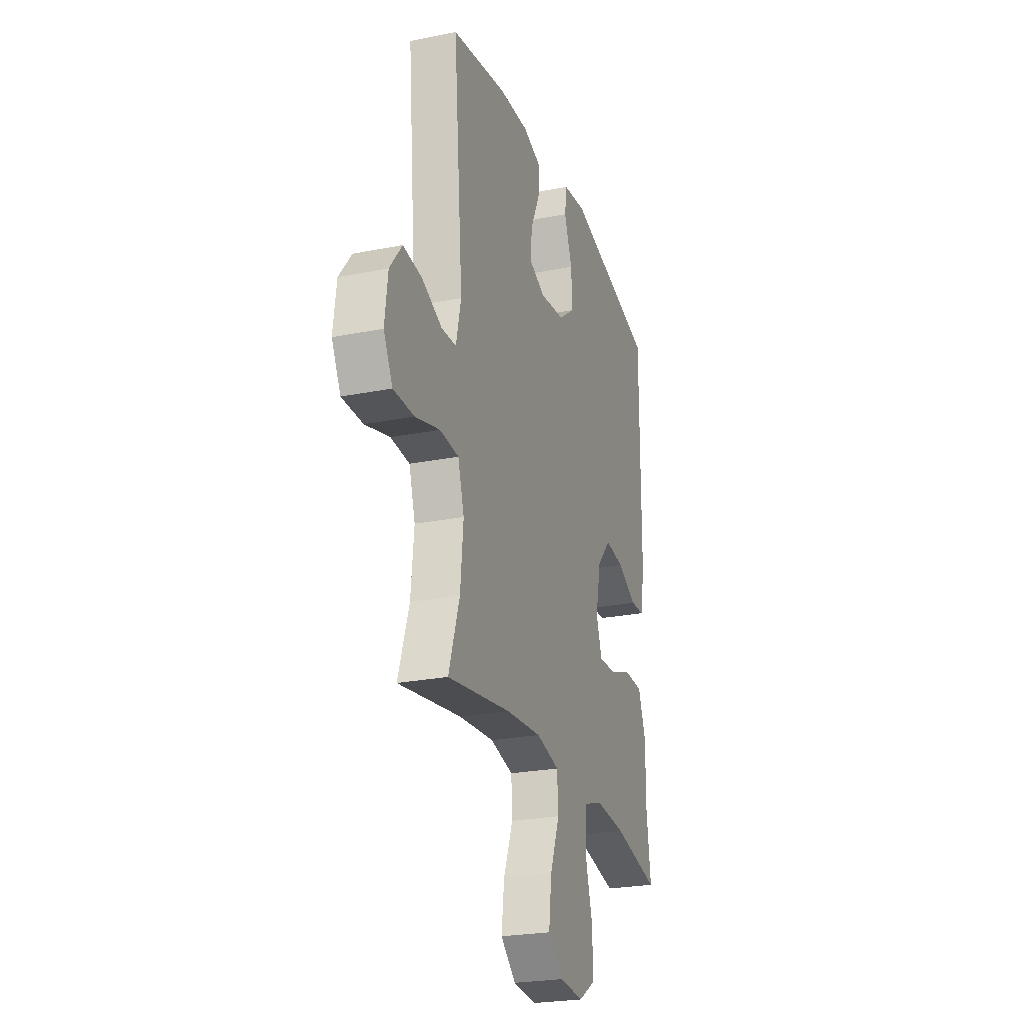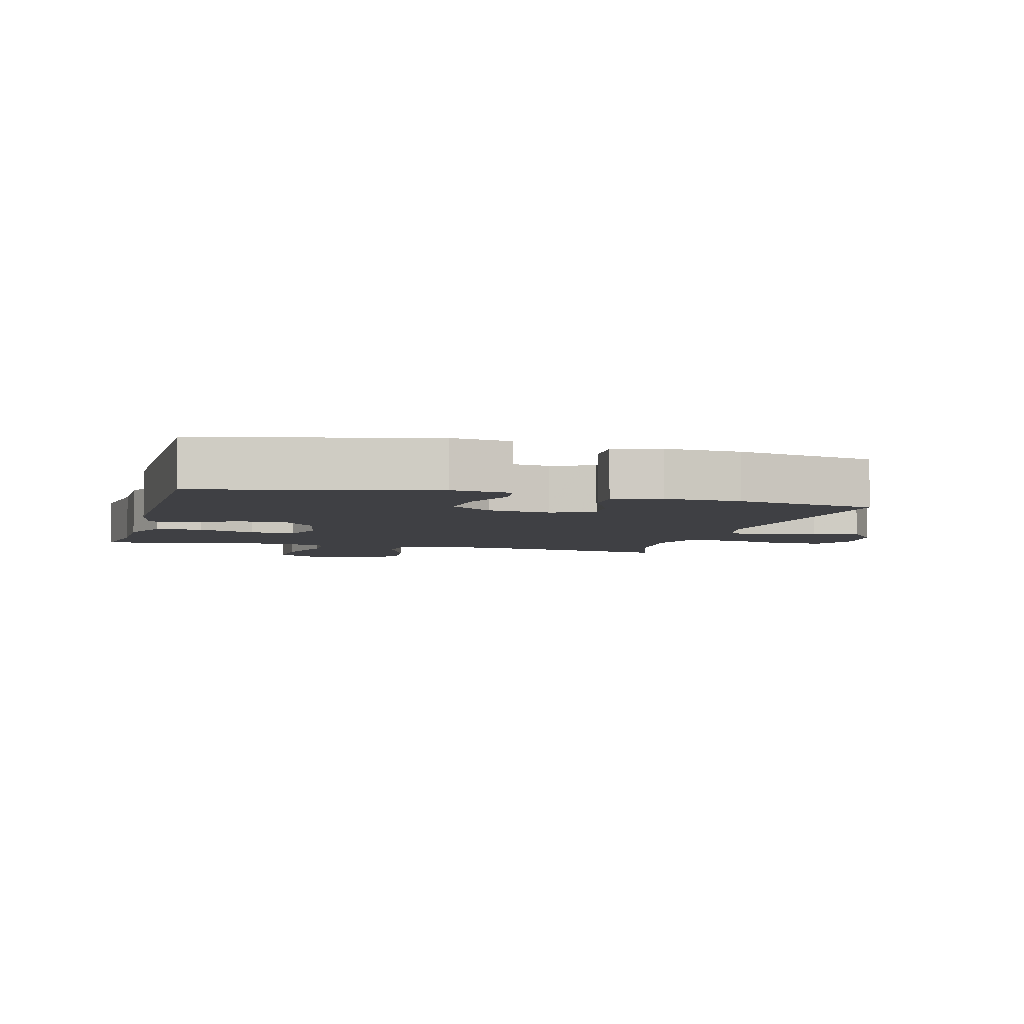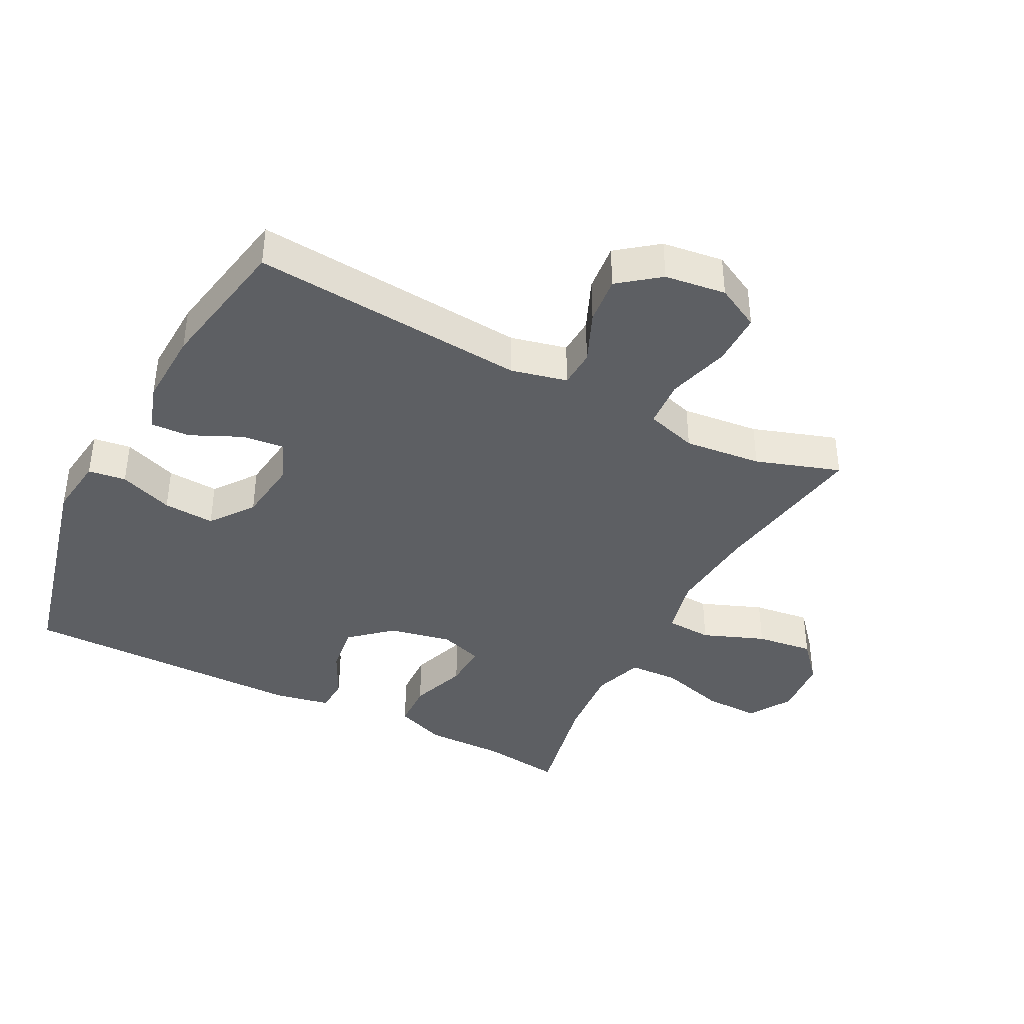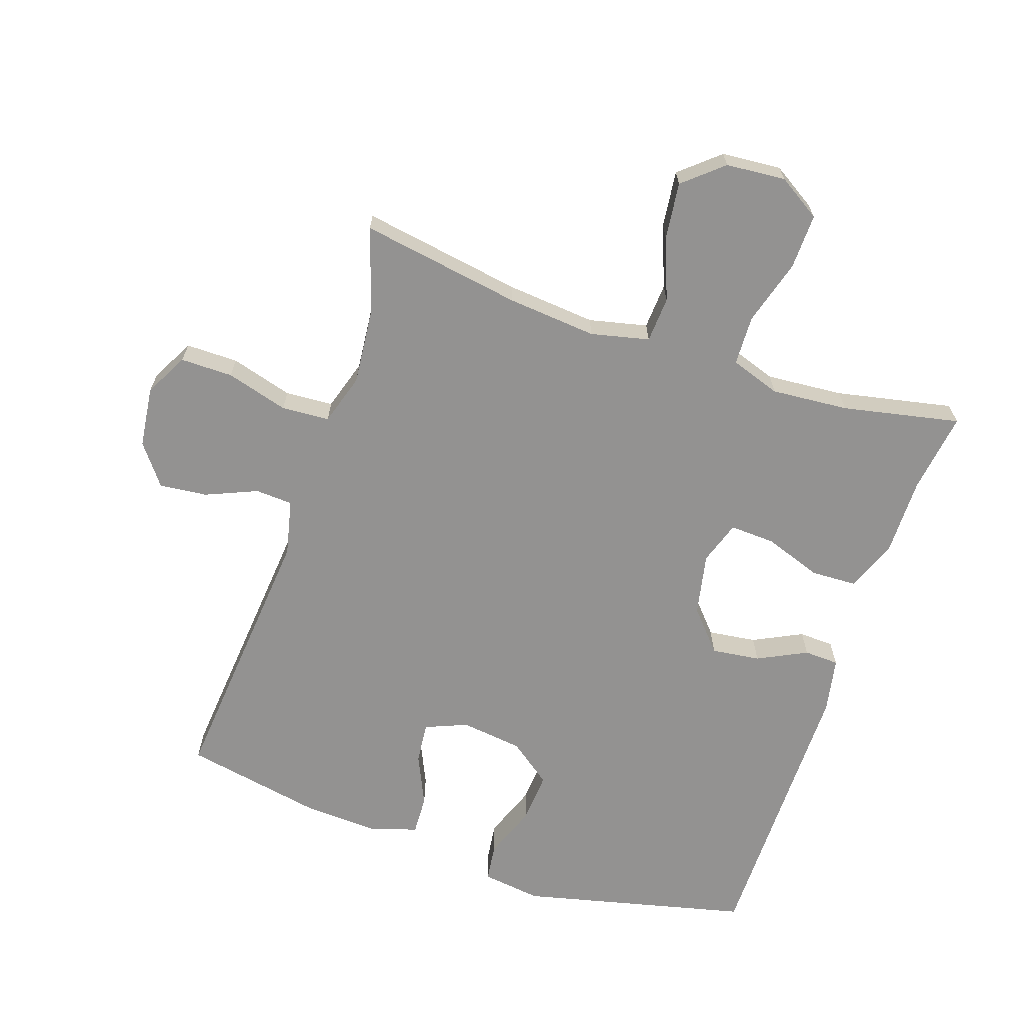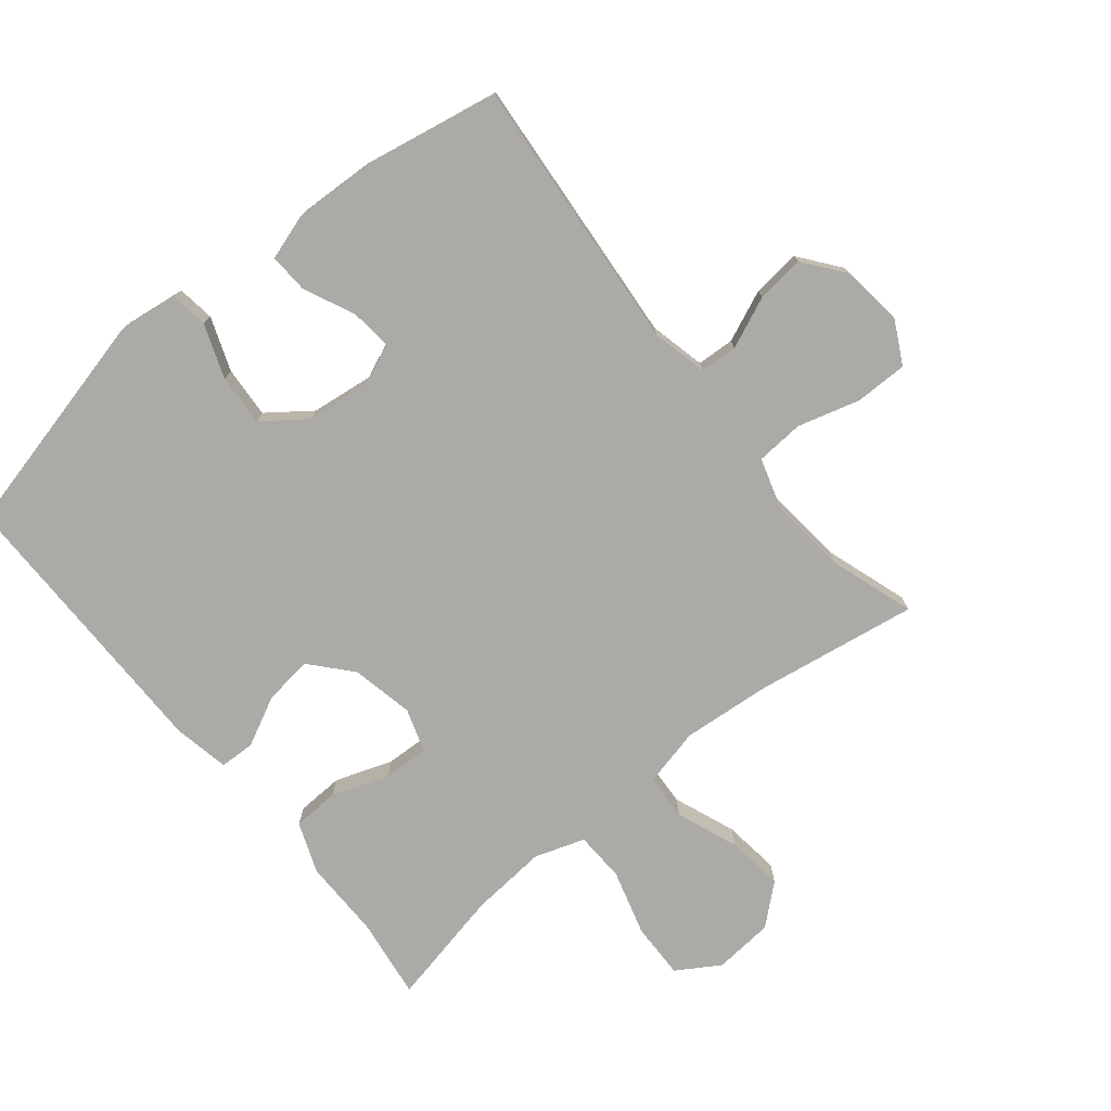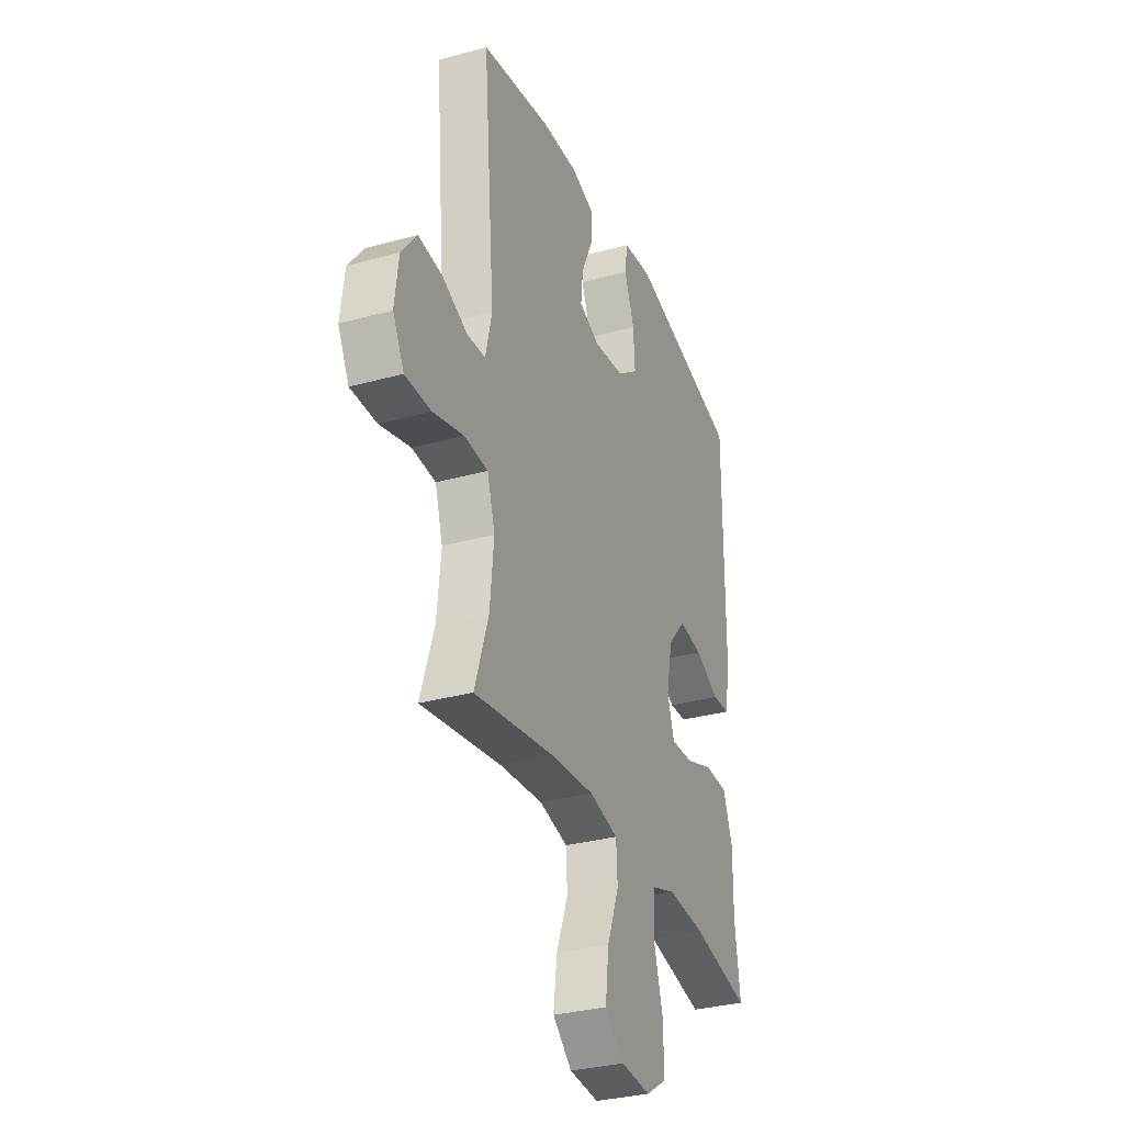
<metadata>
{"format":"obj","ext":"obj","renderer":"f3d","projection":"perspective","resolution":1024,"background":"white","views":[{"elev":-24.8,"azim":108.0,"up":"+Z"},{"elev":-5.0,"azim":-15.5,"up":"+Y"},{"elev":-39.8,"azim":62.7,"up":"+Y"},{"elev":-66.5,"azim":161.1,"up":"+Y"},{"elev":-76.1,"azim":39.1,"up":"+Y"},{"elev":-31.8,"azim":111.3,"up":"+Z"}]}
</metadata>
<code>
v 0.5 0.07 -0.5
v 0.251 0.07 -0.46
v 0.113 0.07 -0.448
v 0.023 0.07 -0.469
v 0.019 0.07 -0.54
v 0.056 0.07 -0.635
v 0.067 0.07 -0.723
v 0.007 0.07 -0.775
v -0.085 0.07 -0.783
v -0.151 0.07 -0.742
v -0.149 0.07 -0.656
v -0.12 0.07 -0.555
v -0.123 0.07 -0.478
v -0.2 0.07 -0.452
v -0.319 0.07 -0.462
v -0.5 0.07 -0.5
v -0.483 0.07 -0.375
v -0.484 0.07 -0.253
v -0.454 0.07 -0.175
v -0.382 0.07 -0.172
v -0.294 0.07 -0.203
v -0.224 0.07 -0.206
v -0.202 0.07 -0.139
v -0.222 0.07 -0.043
v -0.277 0.07 0.019
v -0.352 0.07 0.009
v -0.428 0.07 -0.029
v -0.482 0.07 -0.027
v -0.499 0.07 0.059
v -0.5 0.07 0.5
v -0.149 0.07 0.585
v -0.057 0.07 0.573
v -0.049 0.07 0.515
v -0.08 0.07 0.432
v -0.085 0.07 0.353
v -0.019 0.07 0.304
v 0.077 0.07 0.292
v 0.142 0.07 0.319
v 0.135 0.07 0.383
v 0.099 0.07 0.461
v 0.096 0.07 0.522
v 0.168 0.07 0.545
v 0.285 0.07 0.54
v 0.5 0.07 0.5
v 0.464 0.07 0.076
v 0.484 0.07 -0.01
v 0.542 0.07 -0.013
v 0.621 0.07 0.021
v 0.695 0.07 0.029
v 0.743 0.07 -0.033
v 0.755 0.07 -0.127
v 0.72 0.07 -0.194
v 0.639 0.07 -0.194
v 0.543 0.07 -0.167
v 0.469 0.07 -0.172
v 0.445 0.07 -0.251
v 0.457 0.07 -0.37
v 0.5 0 -0.5
v 0.251 0 -0.46
v 0.113 0 -0.448
v 0.023 0 -0.469
v 0.019 0 -0.54
v 0.056 0 -0.635
v 0.067 0 -0.723
v 0.007 0 -0.775
v -0.085 0 -0.783
v -0.151 0 -0.742
v -0.149 0 -0.656
v -0.12 0 -0.555
v -0.123 0 -0.478
v -0.2 0 -0.452
v -0.319 0 -0.462
v -0.5 0 -0.5
v -0.483 0 -0.375
v -0.484 0 -0.253
v -0.454 0 -0.175
v -0.382 0 -0.172
v -0.294 0 -0.203
v -0.224 0 -0.206
v -0.202 0 -0.139
v -0.222 0 -0.043
v -0.277 0 0.019
v -0.352 0 0.009
v -0.428 0 -0.029
v -0.482 0 -0.027
v -0.499 0 0.059
v -0.5 0 0.5
v -0.149 0 0.585
v -0.057 0 0.573
v -0.049 0 0.515
v -0.08 0 0.432
v -0.085 0 0.353
v -0.019 0 0.304
v 0.077 0 0.292
v 0.142 0 0.319
v 0.135 0 0.383
v 0.099 0 0.461
v 0.096 0 0.522
v 0.168 0 0.545
v 0.285 0 0.54
v 0.5 0 0.5
v 0.464 0 0.076
v 0.484 0 -0.01
v 0.542 0 -0.013
v 0.621 0 0.021
v 0.695 0 0.029
v 0.743 0 -0.033
v 0.755 0 -0.127
v 0.72 0 -0.194
v 0.639 0 -0.194
v 0.543 0 -0.167
v 0.469 0 -0.172
v 0.445 0 -0.251
v 0.457 0 -0.37
f 51 52 53 54
f 51 54 55
f 50 51 55
f 47 48 49 50
f 46 47 50 55
f 45 46 55 56
f 43 44 45
f 42 43 45 56
f 39 40 41 42
f 38 39 42 56
f 31 32 33 34
f 31 34 35
f 30 31 35
f 29 30 35 36
f 26 27 28 29
f 25 26 29 36
f 18 19 20 21
f 17 18 21 22
f 15 16 17 22
f 14 15 22
f 13 14 22 23
f 9 10 11 12
f 9 12 13
f 8 9 13
f 5 6 7 8
f 5 8 13 23
f 57 1 2
f 57 2 3
f 37 38 56 57
f 37 57 3
f 24 25 36 37
f 24 37 3 4
f 4 5 23 24
f 111 110 109 108
f 112 111 108
f 112 108 107
f 107 106 105 104
f 112 107 104 103
f 113 112 103 102
f 102 101 100
f 113 102 100 99
f 99 98 97 96
f 113 99 96 95
f 91 90 89 88
f 92 91 88
f 92 88 87
f 93 92 87 86
f 86 85 84 83
f 93 86 83 82
f 78 77 76 75
f 79 78 75 74
f 79 74 73 72
f 79 72 71
f 80 79 71 70
f 69 68 67 66
f 70 69 66
f 70 66 65
f 65 64 63 62
f 80 70 65 62
f 59 58 114
f 60 59 114
f 114 113 95 94
f 60 114 94
f 94 93 82 81
f 61 60 94 81
f 81 80 62 61
f 1 58 59 2
f 2 59 60 3
f 3 60 61 4
f 4 61 62 5
f 5 62 63 6
f 6 63 64 7
f 7 64 65 8
f 8 65 66 9
f 9 66 67 10
f 10 67 68 11
f 11 68 69 12
f 12 69 70 13
f 13 70 71 14
f 14 71 72 15
f 15 72 73 16
f 16 73 74 17
f 17 74 75 18
f 18 75 76 19
f 19 76 77 20
f 20 77 78 21
f 21 78 79 22
f 22 79 80 23
f 23 80 81 24
f 24 81 82 25
f 25 82 83 26
f 26 83 84 27
f 27 84 85 28
f 28 85 86 29
f 29 86 87 30
f 30 87 88 31
f 31 88 89 32
f 32 89 90 33
f 33 90 91 34
f 34 91 92 35
f 35 92 93 36
f 36 93 94 37
f 37 94 95 38
f 38 95 96 39
f 39 96 97 40
f 40 97 98 41
f 41 98 99 42
f 42 99 100 43
f 43 100 101 44
f 44 101 102 45
f 45 102 103 46
f 46 103 104 47
f 47 104 105 48
f 48 105 106 49
f 49 106 107 50
f 50 107 108 51
f 51 108 109 52
f 52 109 110 53
f 53 110 111 54
f 54 111 112 55
f 55 112 113 56
f 56 113 114 57
f 57 114 58 1

</code>
